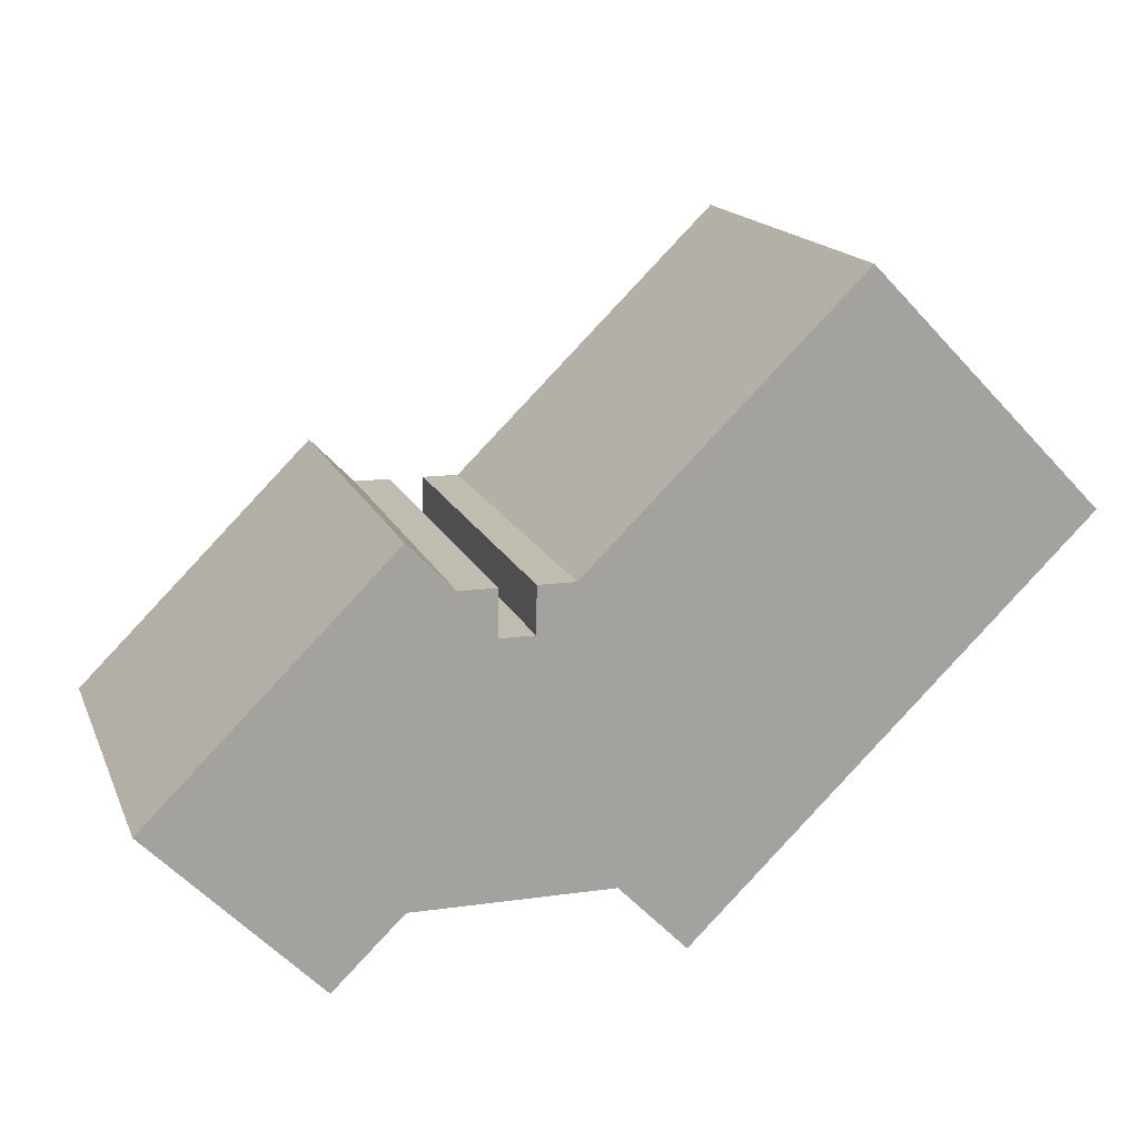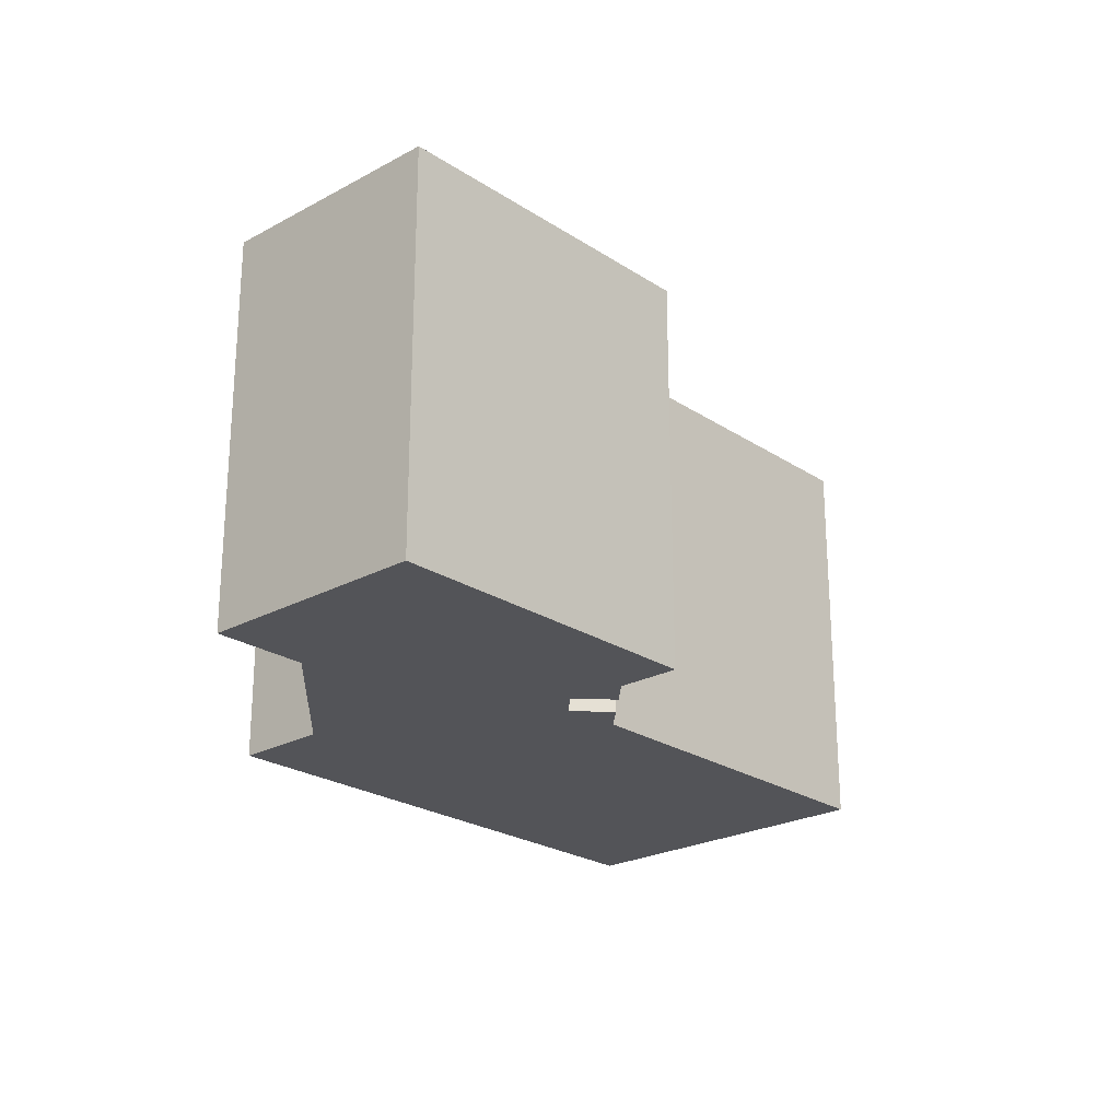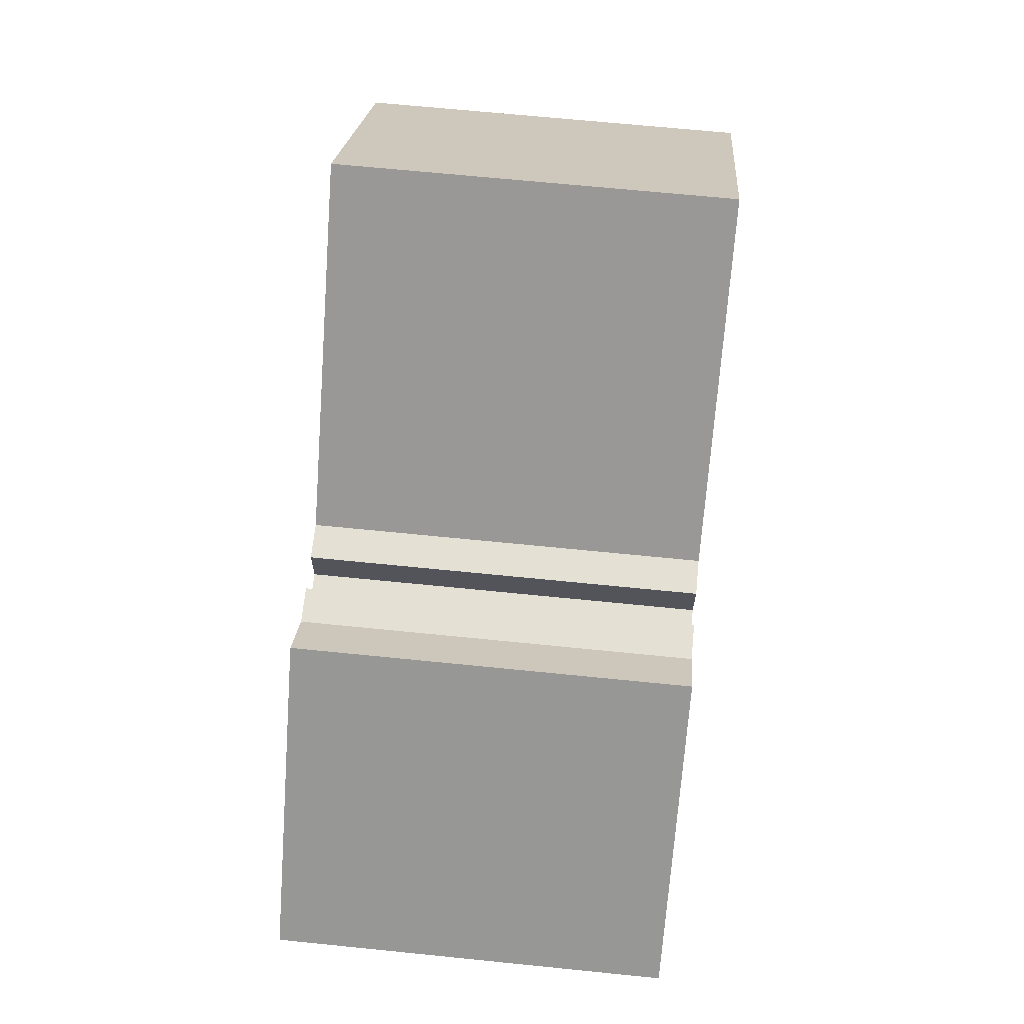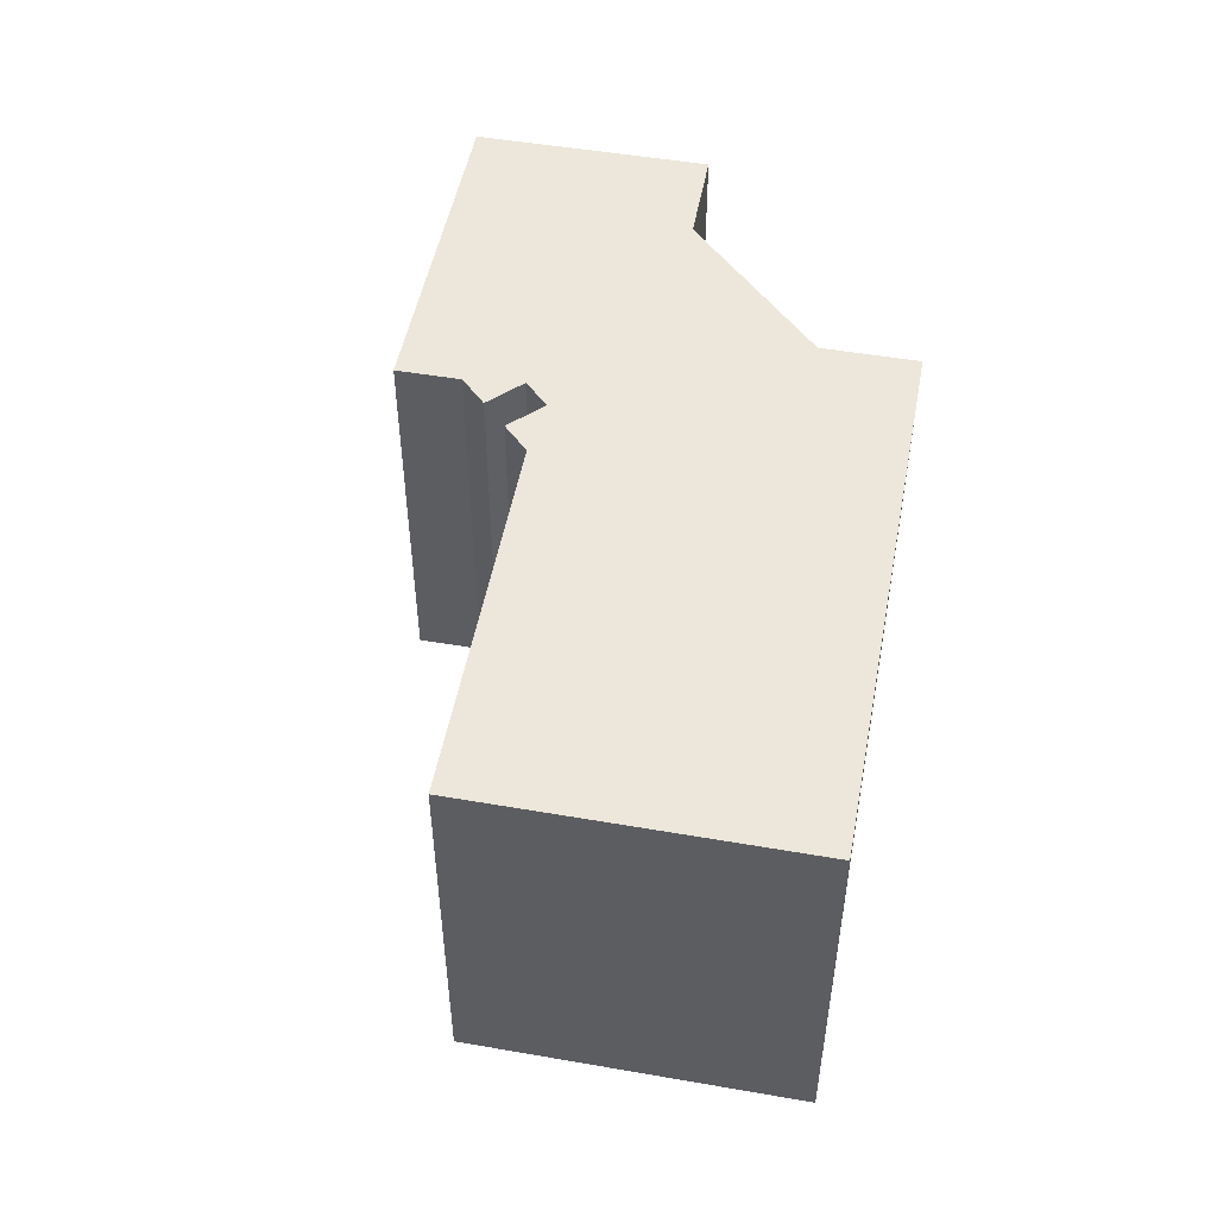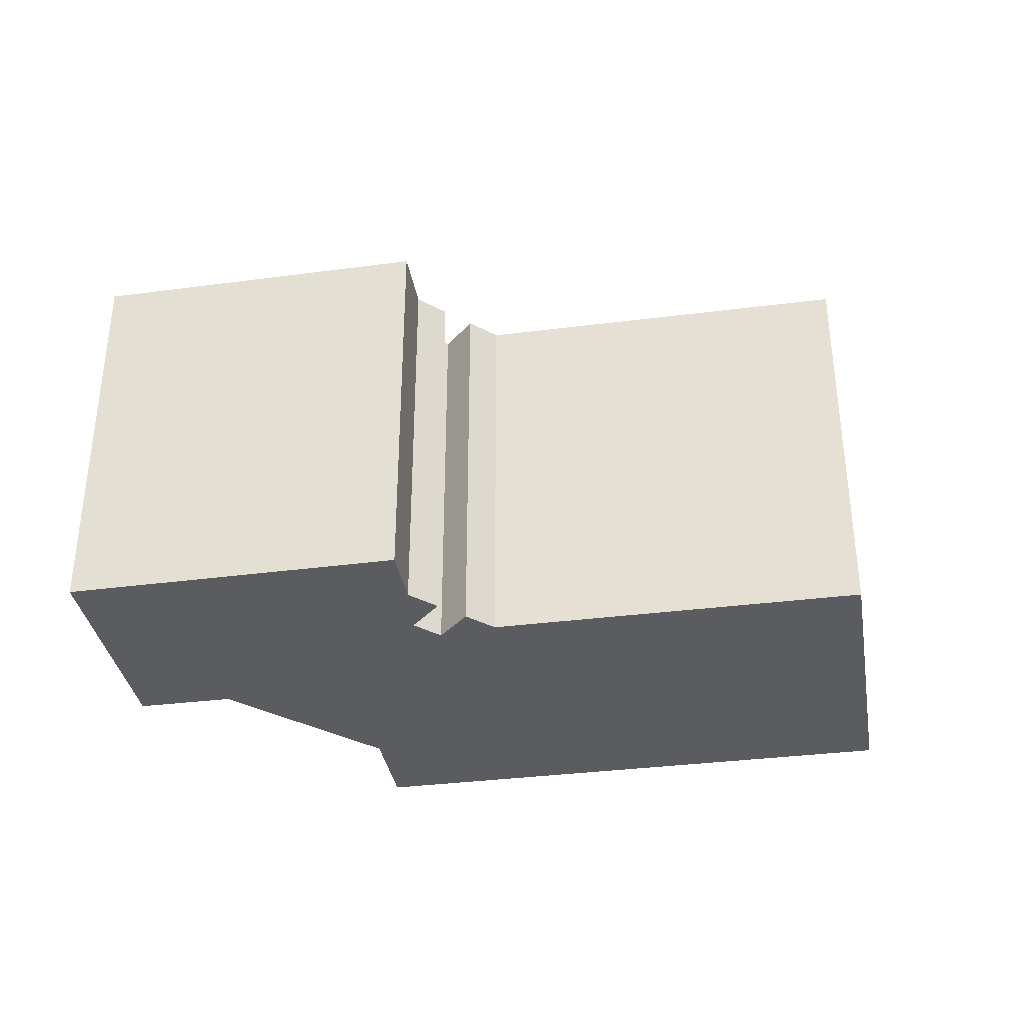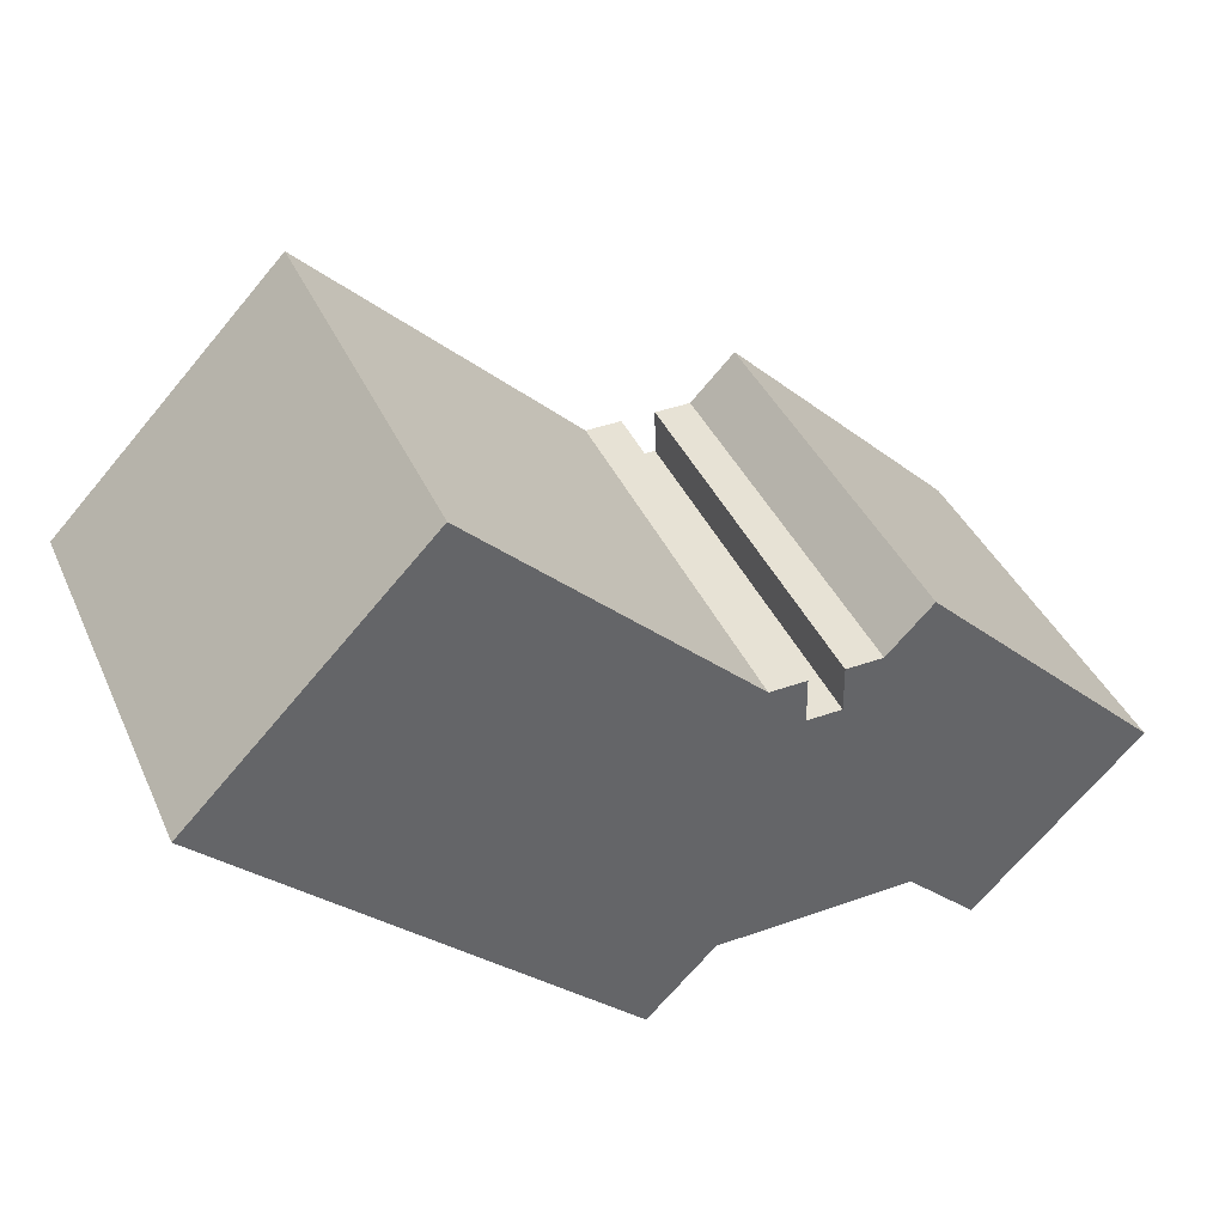
<metadata>
{"format":"obj","ext":"obj","renderer":"f3d","projection":"perspective","resolution":1024,"background":"white","views":[{"elev":16.5,"azim":-17.7,"up":"+Z"},{"elev":-23.6,"azim":-91.9,"up":"+Y"},{"elev":66.8,"azim":-84.2,"up":"+Z"},{"elev":50.7,"azim":56.4,"up":"+Y"},{"elev":-35.2,"azim":-34.6,"up":"+Y"},{"elev":40.4,"azim":157.1,"up":"+Z"}]}
</metadata>
<code>
v  11.66 -2.889e-16 4.719
v  12.88 -3.796e-16 6.2
v  11.68 -3.807e-16 6.218
v  0 0 0
v  9.351 -3.829e-16 6.253
v  7.876 -4.76e-16 7.773
v  10.55 -3.817e-16 6.234
v  10.53 -2.899e-16 4.735
v  5.392 3.406e-16 -5.562
v  7.69 2.042e-16 -3.335
v  29.46 -4.277e-16 6.984
v  21.78 -9.092e-16 14.85
v  9.777 2.061e-16 -3.367
v  12.08 2.082e-16 -3.4
v  26.5 -2.514e-16 4.105
v  14.16 2.101e-16 -3.431
v  24.86 -1.536e-16 2.508
v  16.39 3.505e-16 -5.724
v  10.55 13.03 6.234
v  10.53 13.03 4.735
v  9.351 13.03 6.252
v  7.877 13.03 7.773
v  5.393 13.03 -5.562
v  0.0002773 13.03 -0.0004131
v  7.69 13.03 -3.336
v  9.777 13.03 -3.367
v  12.08 13.03 -3.4
v  14.16 13.03 -3.432
v  16.39 13.03 -5.725
v  11.66 13.03 4.718
v  24.86 13.03 2.508
v  11.68 13.03 6.217
v  12.88 13.03 6.199
v  21.78 13.03 14.85
v  26.5 13.03 4.105
v  29.47 13.03 6.984
g defaultobject
f 1 2 3
f 4 5 6
f 5 4 7
f 7 4 8
f 8 4 9
f 8 9 1
f 1 9 10
f 2 11 12
f 11 2 1
f 11 1 10
f 11 10 13
f 11 13 14
f 11 14 15
f 15 14 16
f 15 16 17
f 17 16 18
f 19 20 21
f 22 23 24
f 23 22 25
f 25 22 26
f 26 22 27
f 27 22 28
f 28 22 21
f 28 21 29
f 29 21 20
f 29 20 30
f 29 30 31
f 31 30 32
f 31 32 33
f 31 33 34
f 31 34 35
f 35 34 36
f 9 25 10
f 25 9 23
f 24 9 4
f 9 24 23
f 22 4 6
f 4 22 24
f 5 22 6
f 22 5 21
f 7 21 5
f 21 7 19
f 8 19 7
f 19 8 20
f 1 20 8
f 20 1 30
f 32 1 3
f 1 32 30
f 2 32 3
f 32 2 33
f 34 2 12
f 2 34 33
f 11 34 12
f 34 11 36
f 15 36 11
f 36 15 35
f 17 35 15
f 35 17 31
f 18 31 17
f 31 18 29
f 28 18 16
f 18 28 29
f 27 16 14
f 16 27 28
f 26 14 13
f 14 26 27
f 25 13 10
f 13 25 26

</code>
